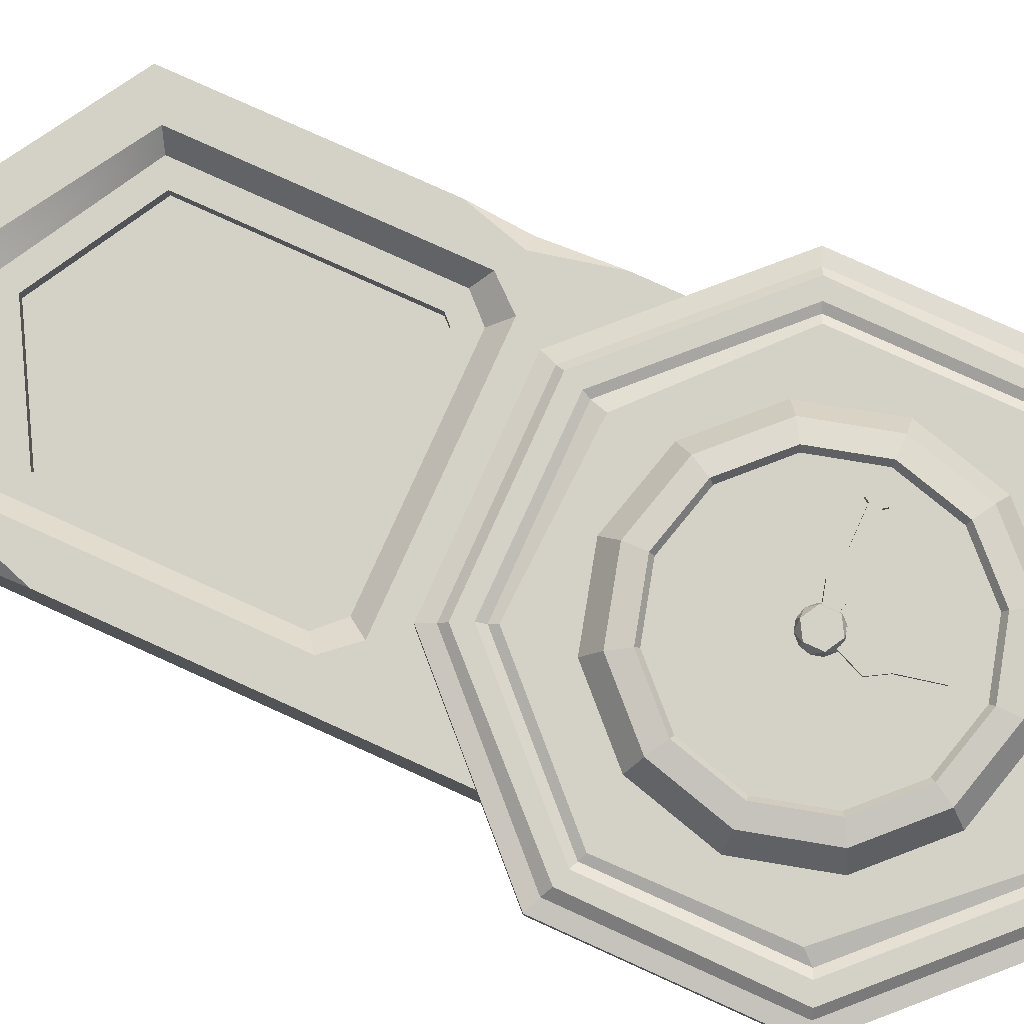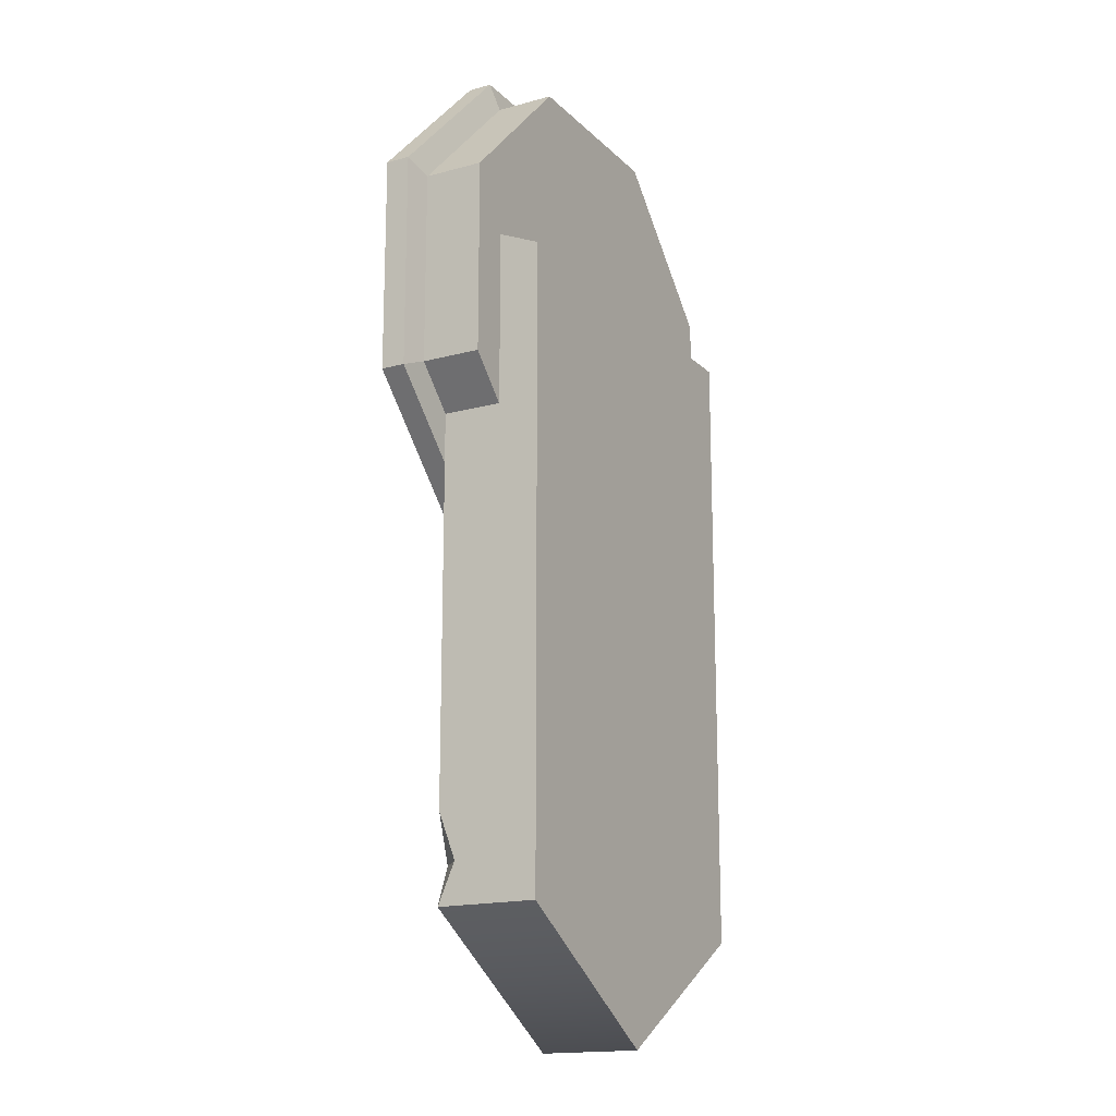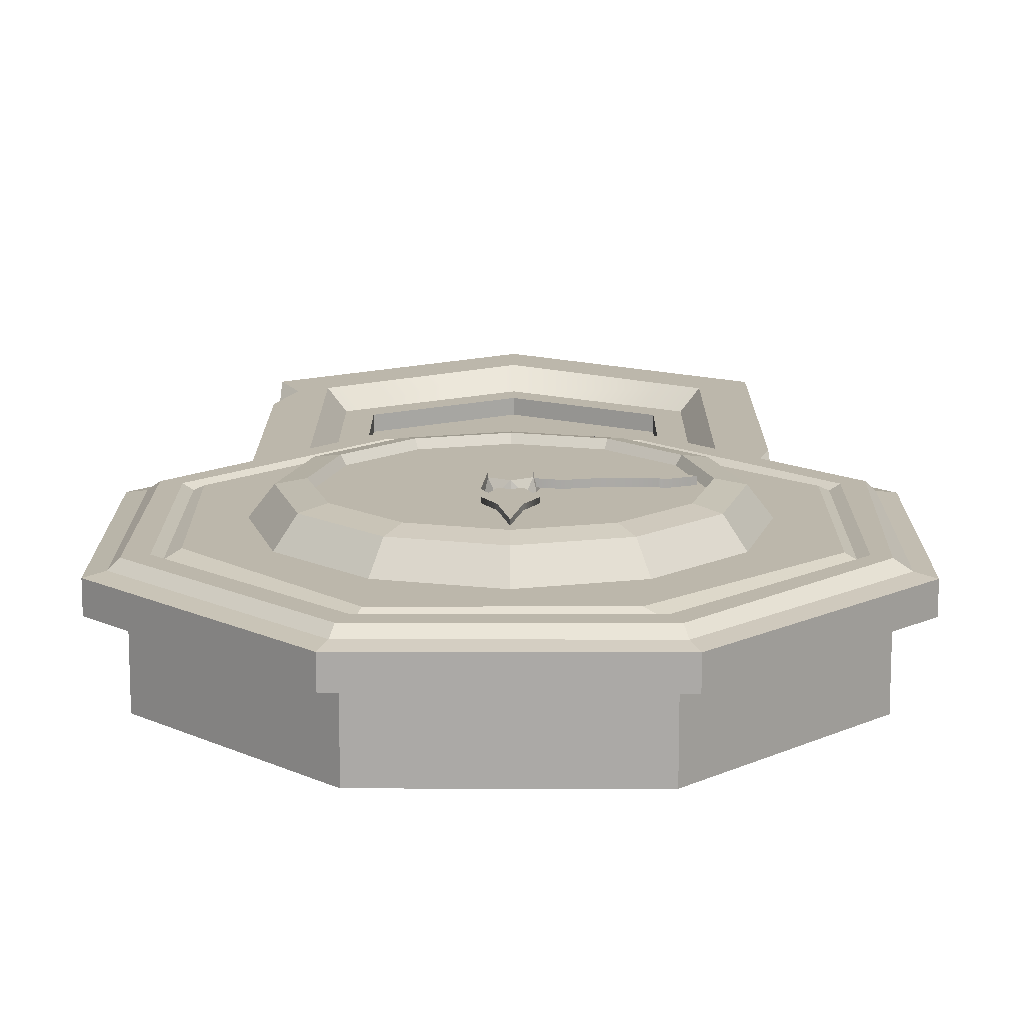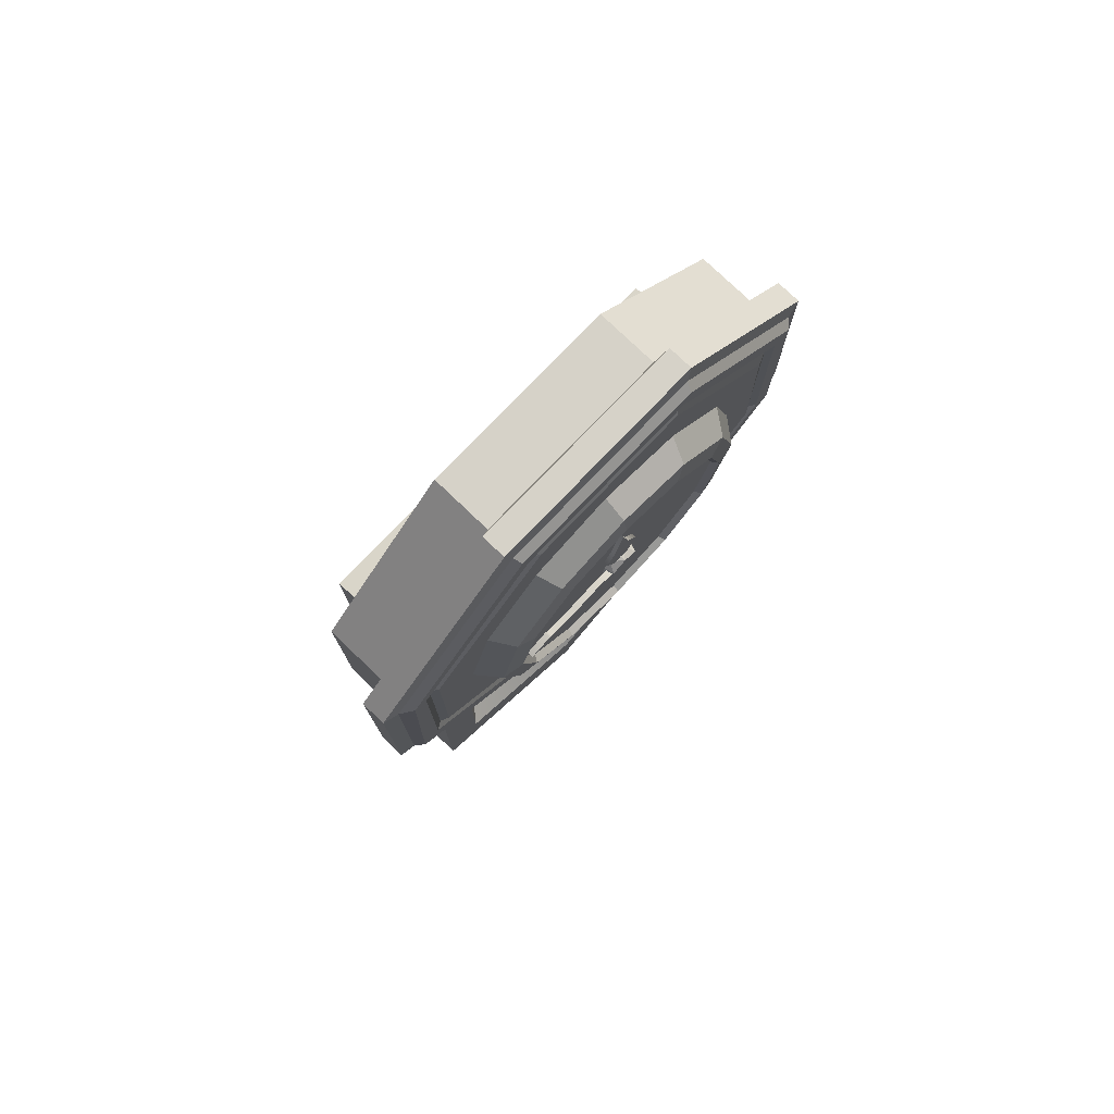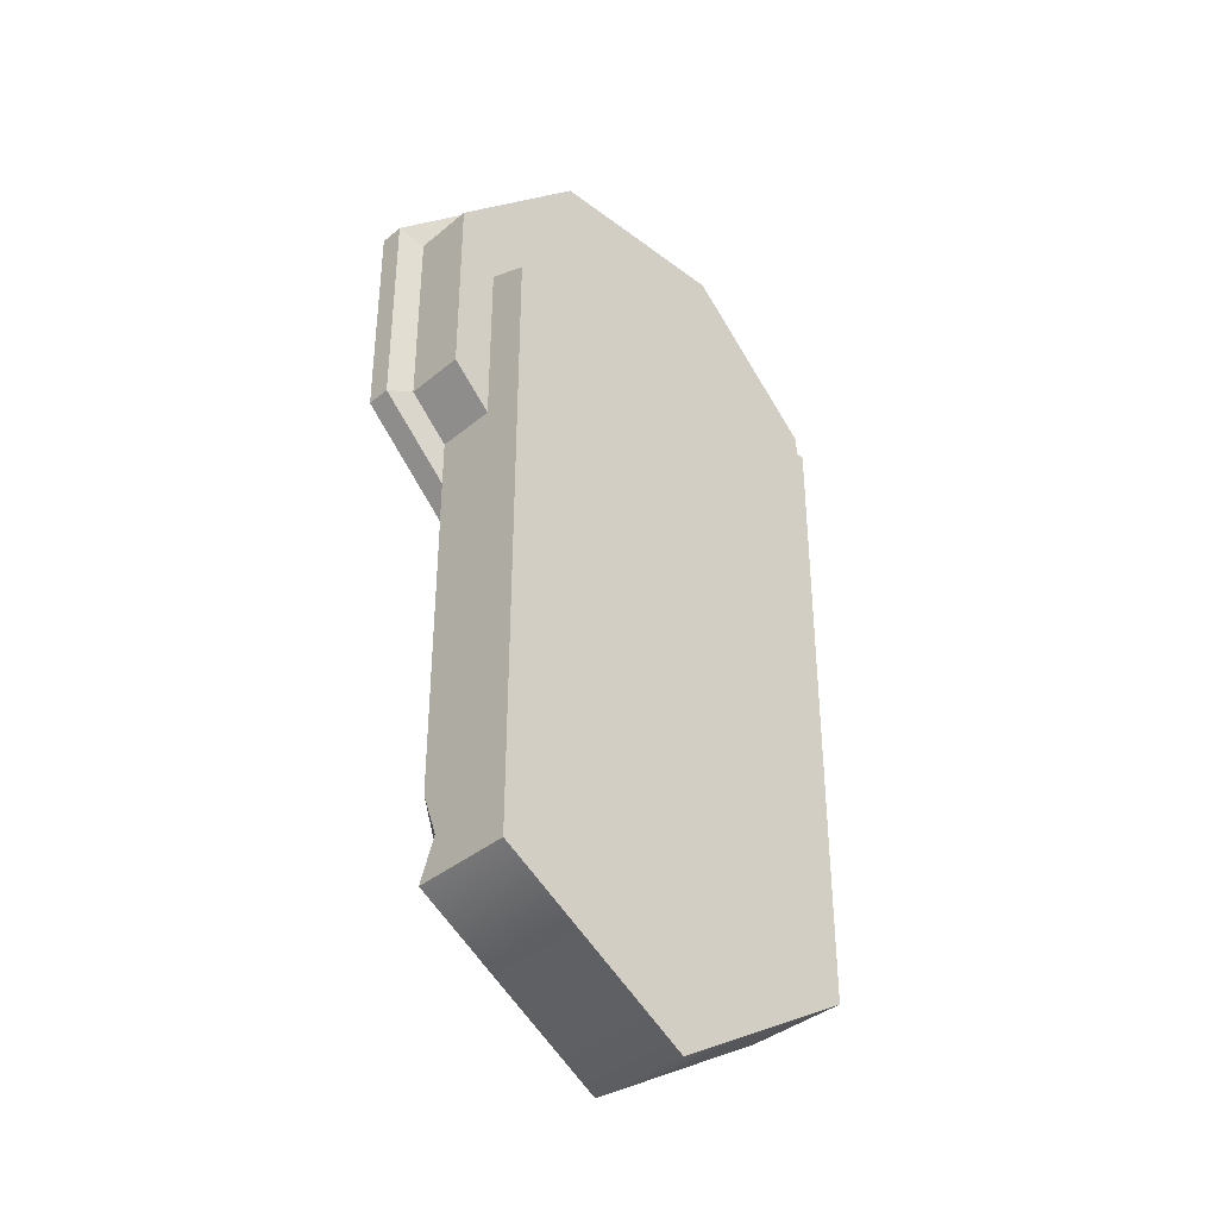
<metadata>
{"format":"obj","ext":"obj","renderer":"f3d","projection":"perspective","resolution":1024,"background":"white","views":[{"elev":79.8,"azim":114.3,"up":"+Z"},{"elev":-16.6,"azim":119.0,"up":"+Y"},{"elev":14.4,"azim":-179.8,"up":"+Z"},{"elev":77.5,"azim":-46.2,"up":"+Y"},{"elev":-38.0,"azim":136.3,"up":"+Y"}]}
</metadata>
<code>
v -19.26 -31.64 0
v 19.26 -31.64 0
v 19.26 -31.64 10.05
v -19.26 -31.64 10.05
v 19.26 35.14 10.05
v 19.26 30.92 0
v -19.26 30.92 0
v -19.26 6.218 10.05
v 15.3 -29.14 10.05
v -15.3 -29.14 10.05
v 12.87 0.1624 10.05
v -12.87 0.1624 10.05
v -17.61 -1.159 10.05
v -15.3 -2.654 10.05
v 15.3 -2.654 10.05
v 17.66 -27.79 10.05
v -13.76 -3.974 8.259
v 13.76 -3.974 8.259
v 11.57 -1.712 8.259
v -11.57 -1.712 8.259
v -13.76 -28.35 8.259
v 13.76 -28.35 8.259
v -19.26 -6.908 10.05
v -19.26 -1.287 8.4
v 19.26 -22.98 10.05
v 19.26 -27.59 8.341
v 8e-06 -36.19 8.259
v 5e-06 -38.6 10.05
v 0 -43.38 10.05
v 0 -43.38 0
v 11.46 -4.905 8.259
v 10.59 -4.012 8.259
v 11.46 -27.01 8.259
v 7e-06 -33.54 8.259
v -11.46 -4.905 8.259
v -10.59 -4.012 8.259
v -11.46 -27.01 8.259
v 11.46 -4.905 5.759
v 10.59 -4.012 5.759
v 11.46 -27.01 5.759
v 7e-06 -33.54 5.759
v -11.46 -4.905 5.759
v -10.59 -4.012 5.759
v -11.46 -27.01 5.759
v 13.46 -4.095 5.759
v 11.44 -2.012 5.759
v 13.46 -28.17 5.759
v 7e-06 -35.84 5.759
v -13.46 -4.095 5.759
v -11.44 -2.012 5.759
v -13.46 -28.17 5.759
v 13.46 -4.095 1.395
v 11.44 -2.012 1.395
v 13.46 -28.17 1.395
v 7e-06 -35.84 1.395
v -13.46 -4.095 1.395
v -11.44 -2.012 1.395
v -13.46 -28.17 1.395
v -19.26 35.14 10.05
v 9.633 52.12 4.093
v -9.633 52.12 4.093
v -23.26 38.5 4.093
v -23.26 19.24 4.093
v -9.633 5.612 4.093
v 9.633 5.612 4.093
v 23.26 19.24 4.093
v 23.26 38.5 4.093
v 9.775 52.47 14.04
v -9.775 52.47 14.04
v -23.14 38.58 14.04
v -23.6 19.09 14.04
v -9.775 5.27 14.04
v 9.775 5.27 14.04
v 23.41 19.29 14.04
v 23.6 38.64 14.04
v 10.7 54.71 10.62
v 25.84 39.57 10.62
v 25.84 18.17 10.62
v 10.7 3.029 10.62
v -10.7 3.029 10.62
v -25.84 18.17 10.62
v -25.84 39.57 10.62
v -10.7 54.71 10.62
v 9.633 52.12 10.04
v -9.633 52.12 10.04
v -23.26 38.5 10.04
v -23.26 19.24 10.04
v -9.633 5.612 10.04
v 9.633 5.612 10.04
v 23.26 19.24 10.04
v 23.26 38.5 10.04
v 10.7 54.71 13.01
v 25.84 39.57 13.01
v 25.84 18.17 13.01
v 10.7 3.029 13.01
v -10.7 3.029 13.01
v -25.84 18.17 13.01
v -25.84 39.57 13.01
v -10.7 54.71 13.01
v 10.09 53.23 13.3
v 24.36 38.96 13.3
v 24.36 18.78 13.3
v 10.09 4.51 13.3
v -10.09 4.511 13.3
v -24.36 18.78 13.3
v -24.36 38.96 13.3
v -10.09 53.23 13.3
v 9.055 50.73 14.04
v -9.055 50.73 14.04
v -21.86 37.92 14.04
v -21.86 19.81 14.04
v -9.055 7.008 14.04
v 8.996 6.893 14.04
v 21.86 19.81 14.04
v 21.86 37.92 14.04
v 8.431 49.22 14.04
v -7.622 49.11 14.04
v -20.35 37.3 14.04
v -20.35 20.44 14.04
v -8.263 9.236 14.04
v 8.431 8.514 14.04
v 20.35 20.44 14.04
v 20.1 36.45 14.04
v 21.11 37.61 13.63
v 21.11 20.13 13.63
v 8.743 7.761 13.63
v -8.743 7.761 13.63
v -21.11 20.13 13.63
v -21.11 37.61 13.63
v -8.743 49.98 13.63
v 8.743 49.98 13.63
v 14.73 37.37 13.62
v 8.506 43.6 13.62
v 0 45.88 13.62
v -8.506 43.6 13.62
v -14.73 37.37 13.62
v -17.01 28.87 13.62
v -14.73 20.36 13.62
v -8.506 14.14 13.62
v 0 11.86 13.62
v 8.506 14.14 13.62
v 14.73 20.36 13.62
v 17.01 28.87 13.62
v 10.78 35.09 15.95
v 6.222 39.64 15.95
v 0 41.31 15.95
v -6.222 39.64 15.95
v -10.78 35.09 15.95
v -12.44 28.87 15.95
v -10.78 22.65 15.95
v -6.222 18.09 15.95
v 0 16.42 15.95
v 6.222 18.09 15.95
v 10.78 22.65 15.95
v 12.44 28.87 15.95
v 11.16 35.31 16.61
v 6.446 40.03 16.61
v 0 41.76 16.61
v -6.446 40.03 16.61
v -11.16 35.31 16.61
v -12.89 28.87 16.61
v -11.16 22.42 16.61
v -6.446 17.7 16.61
v 0 15.98 16.61
v 6.446 17.7 16.61
v 11.16 22.42 16.61
v 12.89 28.87 16.61
v 12.98 36.36 16.22
v 7.492 41.84 16.22
v 0 43.85 16.22
v -7.492 41.84 16.22
v -12.98 36.36 16.22
v -14.98 28.87 16.22
v -12.98 21.38 16.22
v -7.492 15.89 16.22
v 0 13.88 16.22
v 7.492 15.89 16.22
v 12.98 21.38 16.22
v 14.98 28.87 16.22
v -0.9398 27.24 15.95
v -1.628 27.93 15.95
v -1.88 28.87 15.95
v -1.628 29.81 15.95
v -0.9398 30.5 15.95
v 0 30.75 15.95
v 0.9398 30.5 15.95
v 1.628 29.81 15.95
v 1.88 28.87 15.95
v 1.628 27.93 15.95
v 0.9398 27.24 15.95
v 0 26.99 15.95
v -1.429 28.04 16.87
v 0 28.87 16.87
v -1.429 29.69 16.87
v 0 30.52 16.87
v 1.429 29.69 16.87
v 1.429 28.04 16.87
v 0 27.22 16.87
v 2.673 33.5 15.95
v 0 34.21 15.95
v -2.673 33.5 15.95
v -4.629 31.54 15.95
v -5.346 28.87 15.95
v -4.629 26.2 15.95
v -2.673 24.24 15.95
v 0 23.52 15.95
v 2.673 24.24 15.95
v 4.629 26.2 15.95
v 5.346 28.87 15.95
v 4.629 31.54 15.95
f 52 53 57 56
f 2 26 3
f 1 7 6 2 30
f 4 23 24 1
f 29 3 9 28
f 15 5 11
f 11 5 8 12
f 8 13 14 12
f 14 13 23 10
f 54 52 55
f 9 16 25 15
f 3 16 9
f 15 11 19 18
f 19 11 12 20
f 12 14 17 20
f 9 15 18 22
f 14 10 21 17
f 28 9 22 27
f 24 23 13
f 8 24 13
f 26 25 16
f 3 26 16
f 29 30 2 3
f 52 56 58 55
f 10 28 27 21
f 4 29 28 10
f 4 1 30 29
f 18 19 32 31
f 32 19 20 36
f 22 18 31 33
f 27 22 33 34
f 20 17 35 36
f 17 21 37 35
f 21 27 34 37
f 31 32 39 38
f 39 32 36 43
f 33 31 38 40
f 34 33 40 41
f 36 35 42 43
f 35 37 44 42
f 37 34 41 44
f 38 39 46 45
f 46 39 43 50
f 40 38 45 47
f 41 40 47 48
f 43 42 49 50
f 42 44 51 49
f 44 41 48 51
f 45 46 53 52
f 53 46 50 57
f 47 45 52 54
f 48 47 54 55
f 50 49 56 57
f 49 51 58 56
f 51 48 55 58
f 5 6 7 59
f 8 59 7 24
f 8 5 59
f 26 6 5 25
f 2 6 26
f 1 24 7
f 10 23 4
f 15 25 5
f 84 85 83 76
f 85 86 82 83
f 86 87 81 82
f 87 88 80 81
f 88 89 79 80
f 89 90 78 79
f 90 91 77 78
f 91 84 76 77
f 61 64 63 62
f 116 117 120 123
f 77 76 92 93
f 78 77 93 94
f 79 78 94 95
f 80 79 95 96
f 81 80 96 97
f 82 81 97 98
f 83 82 98 99
f 76 83 99 92
f 60 61 85 84
f 61 62 86 85
f 62 63 87 86
f 63 64 88 87
f 64 65 89 88
f 65 66 90 89
f 66 67 91 90
f 67 60 84 91
f 93 92 100 101
f 94 93 101 102
f 95 94 102 103
f 96 95 103 104
f 97 96 104 105
f 98 97 105 106
f 99 98 106 107
f 92 99 107 100
f 101 100 68 75
f 102 101 75 74
f 103 102 74 73
f 104 103 73 72
f 105 104 72 71
f 106 105 71 70
f 107 106 70 69
f 100 107 69 68
f 68 69 109 108
f 69 70 110 109
f 70 71 111 110
f 71 72 112 111
f 72 73 113 112
f 73 74 114 113
f 74 75 115 114
f 75 68 108 115
f 108 109 130 131
f 109 110 129 130
f 110 111 128 129
f 111 112 127 128
f 112 113 126 127
f 113 114 125 126
f 114 115 124 125
f 115 108 131 124
f 125 124 123 122
f 126 125 122 121
f 127 126 121 120
f 128 127 120 119
f 129 128 119 118
f 130 129 118 117
f 131 130 117 116
f 124 131 116 123
f 120 117 118 119
f 123 120 121 122
f 64 67 66 65
f 60 67 64 61
f 156 157 145 144
f 157 158 146 145
f 158 159 147 146
f 159 160 148 147
f 160 161 149 148
f 161 162 150 149
f 162 163 151 150
f 163 164 152 151
f 164 165 153 152
f 165 166 154 153
f 166 167 155 154
f 167 156 144 155
f 168 169 157 156
f 169 170 158 157
f 170 171 159 158
f 171 172 160 159
f 172 173 161 160
f 173 174 162 161
f 174 175 163 162
f 175 176 164 163
f 176 177 165 164
f 177 178 166 165
f 178 179 167 166
f 179 168 156 167
f 132 133 169 168
f 133 134 170 169
f 134 135 171 170
f 135 136 172 171
f 136 137 173 172
f 137 138 174 173
f 138 139 175 174
f 139 140 176 175
f 140 141 177 176
f 141 142 178 177
f 142 143 179 178
f 143 132 168 179
f 199 200 185 186
f 200 201 184 185
f 201 202 183 184
f 202 203 182 183
f 203 204 181 182
f 204 205 180 181
f 205 206 191 180
f 206 207 190 191
f 207 208 189 190
f 208 209 188 189
f 209 210 187 188
f 210 199 186 187
f 194 192 193
f 195 194 193
f 196 195 193
f 197 196 193
f 198 197 193
f 192 198 193
f 181 180 192
f 182 192 194
f 183 182 194
f 184 194 195
f 185 184 195
f 186 195 196
f 187 186 196
f 188 196 197
f 189 188 197
f 190 197 198
f 191 190 198
f 180 198 192
f 180 191 198
f 190 189 197
f 188 187 196
f 186 185 195
f 184 183 194
f 182 181 192
f 145 146 200 199
f 146 147 201 200
f 147 148 202 201
f 148 149 203 202
f 149 150 204 203
f 150 151 205 204
f 151 152 206 205
f 152 153 207 206
f 153 154 208 207
f 154 155 209 208
f 155 144 210 209
f 144 145 199 210
v -15.59 -29.72 6.831
v 15.59 -29.72 6.831
v -15.59 2.31 6.831
v 15.59 2.31 6.831
v 0 -37.98 6.831
v 0 2.31 6.831
f 211 215 216 213
f 216 215 212 214
v -0.2899 29.13 16.35
v 0.2899 29.13 16.35
v 0 38.25 16.35
v 0 38.25 15.87
v -0.2899 29.13 15.87
v 0.2899 29.13 15.87
v -0.8081 34.49 16.35
v 0.8081 34.49 16.35
v 0.8081 34.49 15.87
v -0.8081 34.49 15.87
v -1.838 32.73 16.35
v 1.838 32.73 16.35
v 1.838 32.73 15.87
v -1.838 32.73 15.87
f 223 224 219
f 220 225 226
f 221 222 218 217
f 224 225 220 219
f 226 223 219 220
f 227 228 224 223
f 228 229 225 224
f 226 225 229 230
f 230 227 223 226
f 217 218 228 227
f 218 222 229 228
f 230 229 222 221
f 221 217 227 230
v 2.255 -16.21 2.309
v -2.255 -16.21 2.309
v -5.444 -19.4 2.309
v -5.444 -23.91 2.309
v -2.255 -27.1 2.309
v 2.255 -27.1 2.309
v 5.444 -23.91 2.309
v 5.444 -19.4 2.309
v 2.255 -16.21 4.286
v -2.255 -16.21 4.286
v -5.444 -19.4 4.286
v -5.444 -23.91 4.286
v -2.255 -27.1 4.286
v 2.255 -27.1 4.286
v 5.444 -23.91 4.286
v 5.444 -19.4 4.286
v 0 -21.66 2.309
v 1.834 -17.23 4.286
v -1.834 -17.23 4.286
v -4.428 -19.82 4.286
v -4.428 -23.49 4.286
v -1.834 -26.08 4.286
v 1.834 -26.08 4.286
v 4.428 -23.49 4.286
v 4.428 -19.82 4.286
v 1.675 -17.61 5.037
v -1.675 -17.61 5.037
v 0 -21.66 5.037
v -4.045 -19.98 5.037
v -4.045 -23.33 5.037
v -1.675 -25.7 5.037
v 1.675 -25.7 5.037
v 4.045 -23.33 5.037
v 4.045 -19.98 5.037
v 0.4355 13.6 2.543
v -0.4355 13.6 2.543
v 0 13.6 3.297
v -0.871 13.6 3.297
v -0.4355 13.6 4.052
v 0.4355 13.6 4.052
v 0.871 13.6 3.297
v 0.4355 -21.66 2.543
v -0.4355 -21.66 2.543
v 0 -21.66 3.297
v -0.871 -21.66 3.297
v -0.4355 -21.66 4.052
v 0.4355 -21.66 4.052
v 0.871 -21.66 3.297
f 231 232 240 239
f 232 233 241 240
f 233 234 242 241
f 234 235 243 242
f 235 236 244 243
f 236 237 245 244
f 237 238 246 245
f 238 231 239 246
f 232 231 247
f 233 232 247
f 234 233 247
f 235 234 247
f 236 235 247
f 237 236 247
f 238 237 247
f 231 238 247
f 256 257 258
f 257 259 258
f 259 260 258
f 260 261 258
f 261 262 258
f 262 263 258
f 263 264 258
f 264 256 258
f 239 240 249 248
f 240 241 250 249
f 241 242 251 250
f 242 243 252 251
f 243 244 253 252
f 244 245 254 253
f 245 246 255 254
f 246 239 248 255
f 248 249 257 256
f 249 250 259 257
f 250 251 260 259
f 251 252 261 260
f 252 253 262 261
f 253 254 263 262
f 254 255 264 263
f 255 248 256 264
f 273 272 274
f 275 273 274
f 276 275 274
f 277 276 274
f 278 277 274
f 272 278 274
f 266 267 265
f 268 267 266
f 269 267 268
f 270 267 269
f 271 267 270
f 265 267 271
f 266 265 272 273
f 268 266 273 275
f 269 268 275 276
f 270 269 276 277
f 271 270 277 278
f 265 271 278 272
v 0 28.61 16.76
v 0 29.13 16.76
v -11.83 28.87 16.76
v -11.83 28.87 16.18
v 0 28.61 16.18
v 0 29.13 16.18
v -9.608 27.95 16.76
v -9.608 29.79 16.76
v -9.608 29.79 16.18
v -9.608 27.95 16.18
v -3.276 27.77 16.76
v -3.276 29.97 16.76
v -3.276 29.97 16.18
v -3.276 27.77 16.18
v -5.887 29.38 16.18
v -5.887 29.38 16.76
v -5.887 28.35 16.76
v -5.887 28.35 16.18
v -9.336 29.39 16.18
v -9.336 29.39 16.76
v -9.336 28.35 16.76
v -9.336 28.35 16.18
f 285 286 281
f 282 287 288
f 283 284 280 279
f 286 287 282 281
f 288 285 281 282
f 289 290 294 295
f 290 291 293 294
f 296 293 291 292
f 292 289 295 296
f 279 280 290 289
f 280 284 291 290
f 292 291 284 283
f 283 279 289 292
f 294 293 297 298
f 295 294 298 299
f 296 295 299 300
f 300 297 293 296
f 298 297 287 286
f 299 298 286 285
f 300 299 285 288
f 288 287 297 300

</code>
